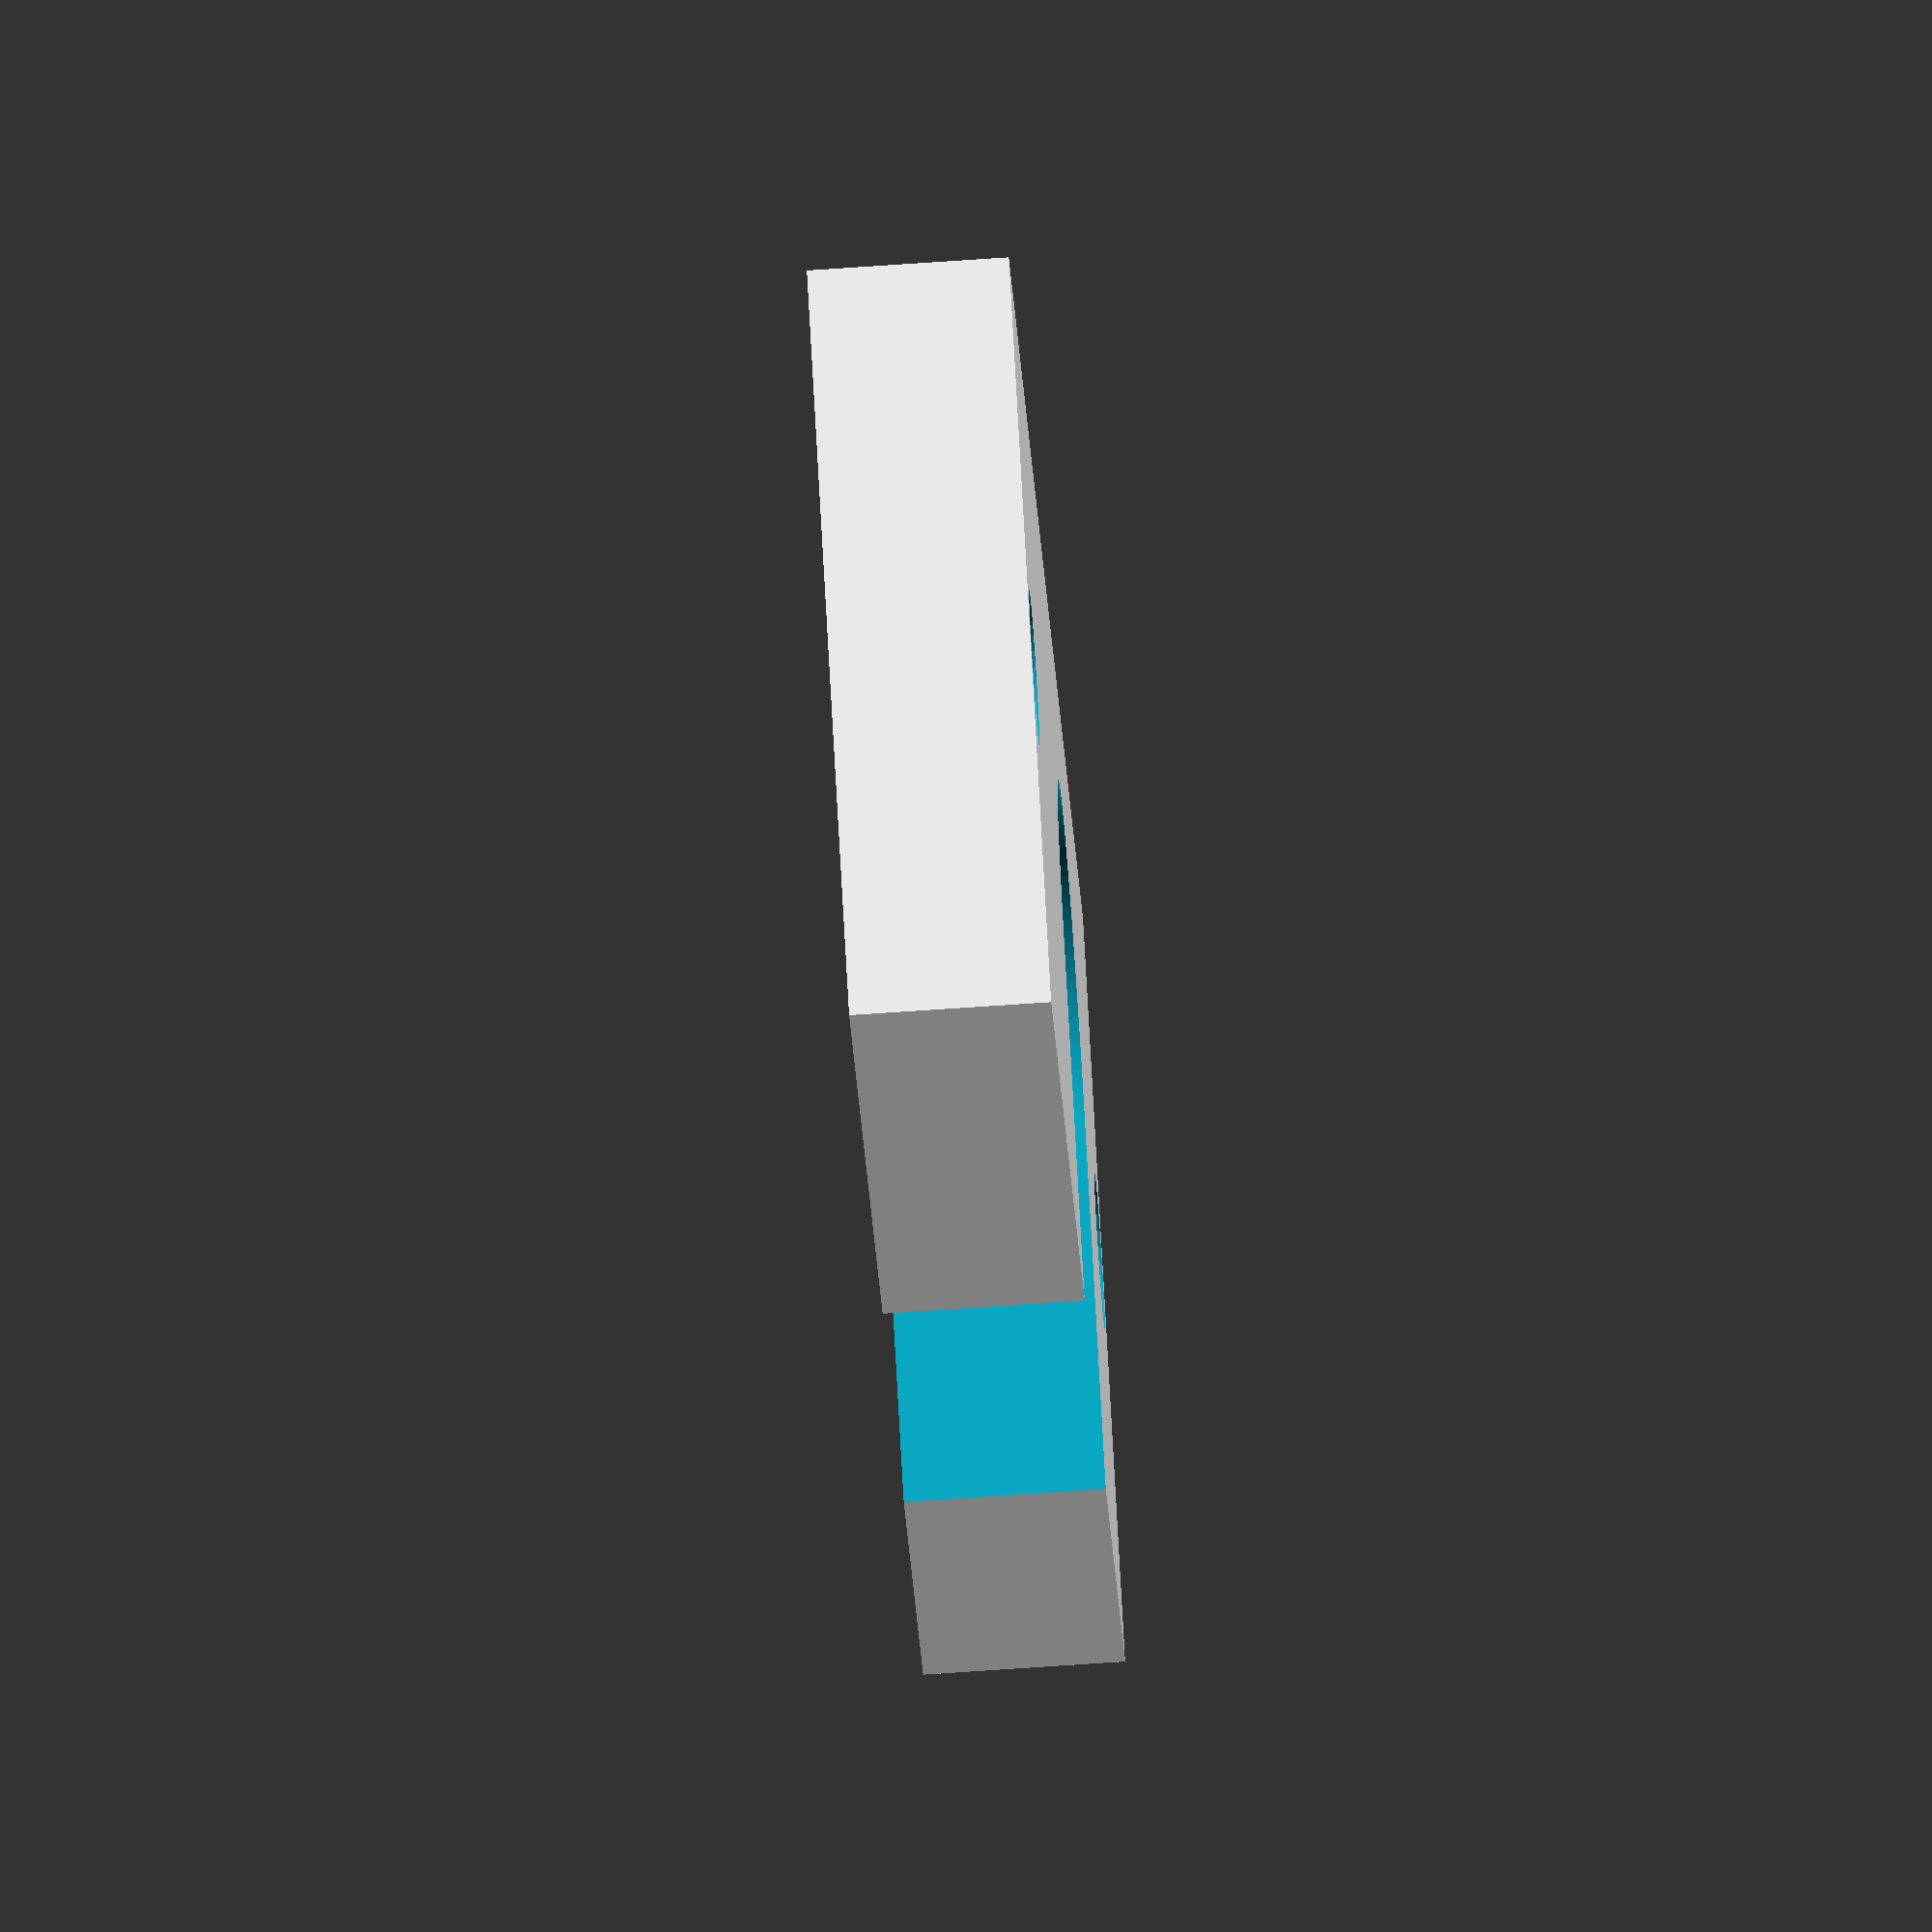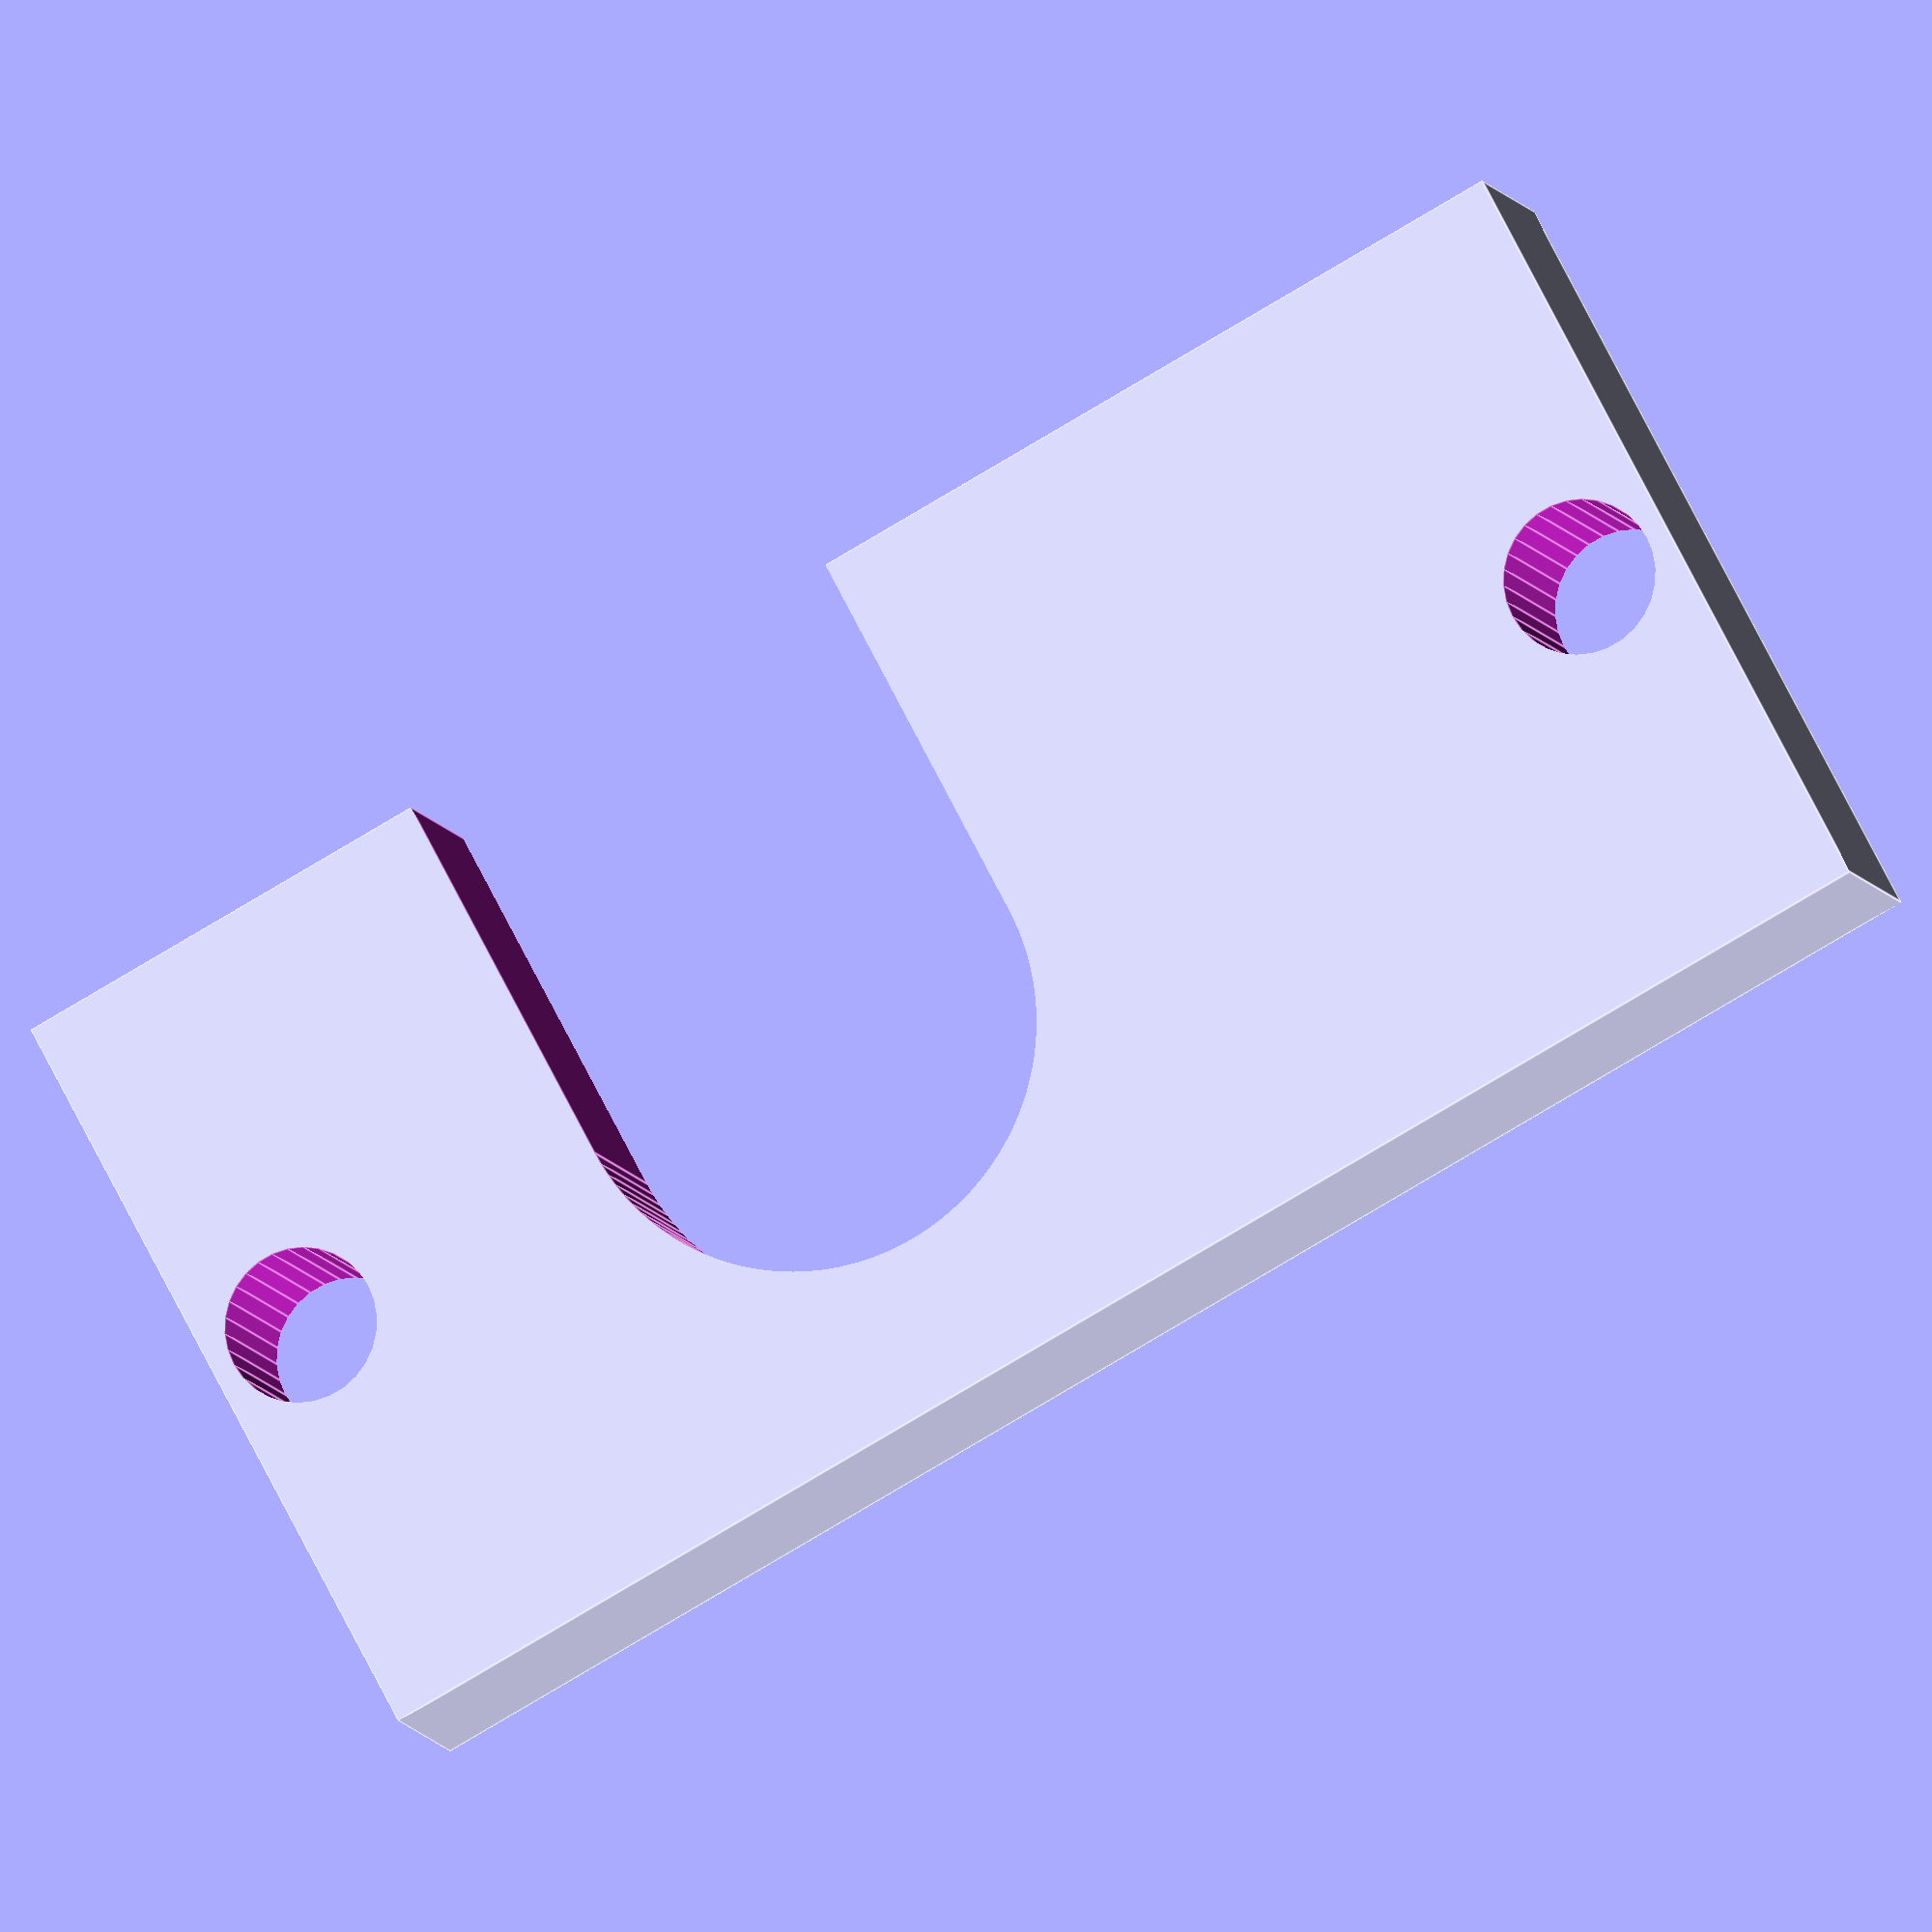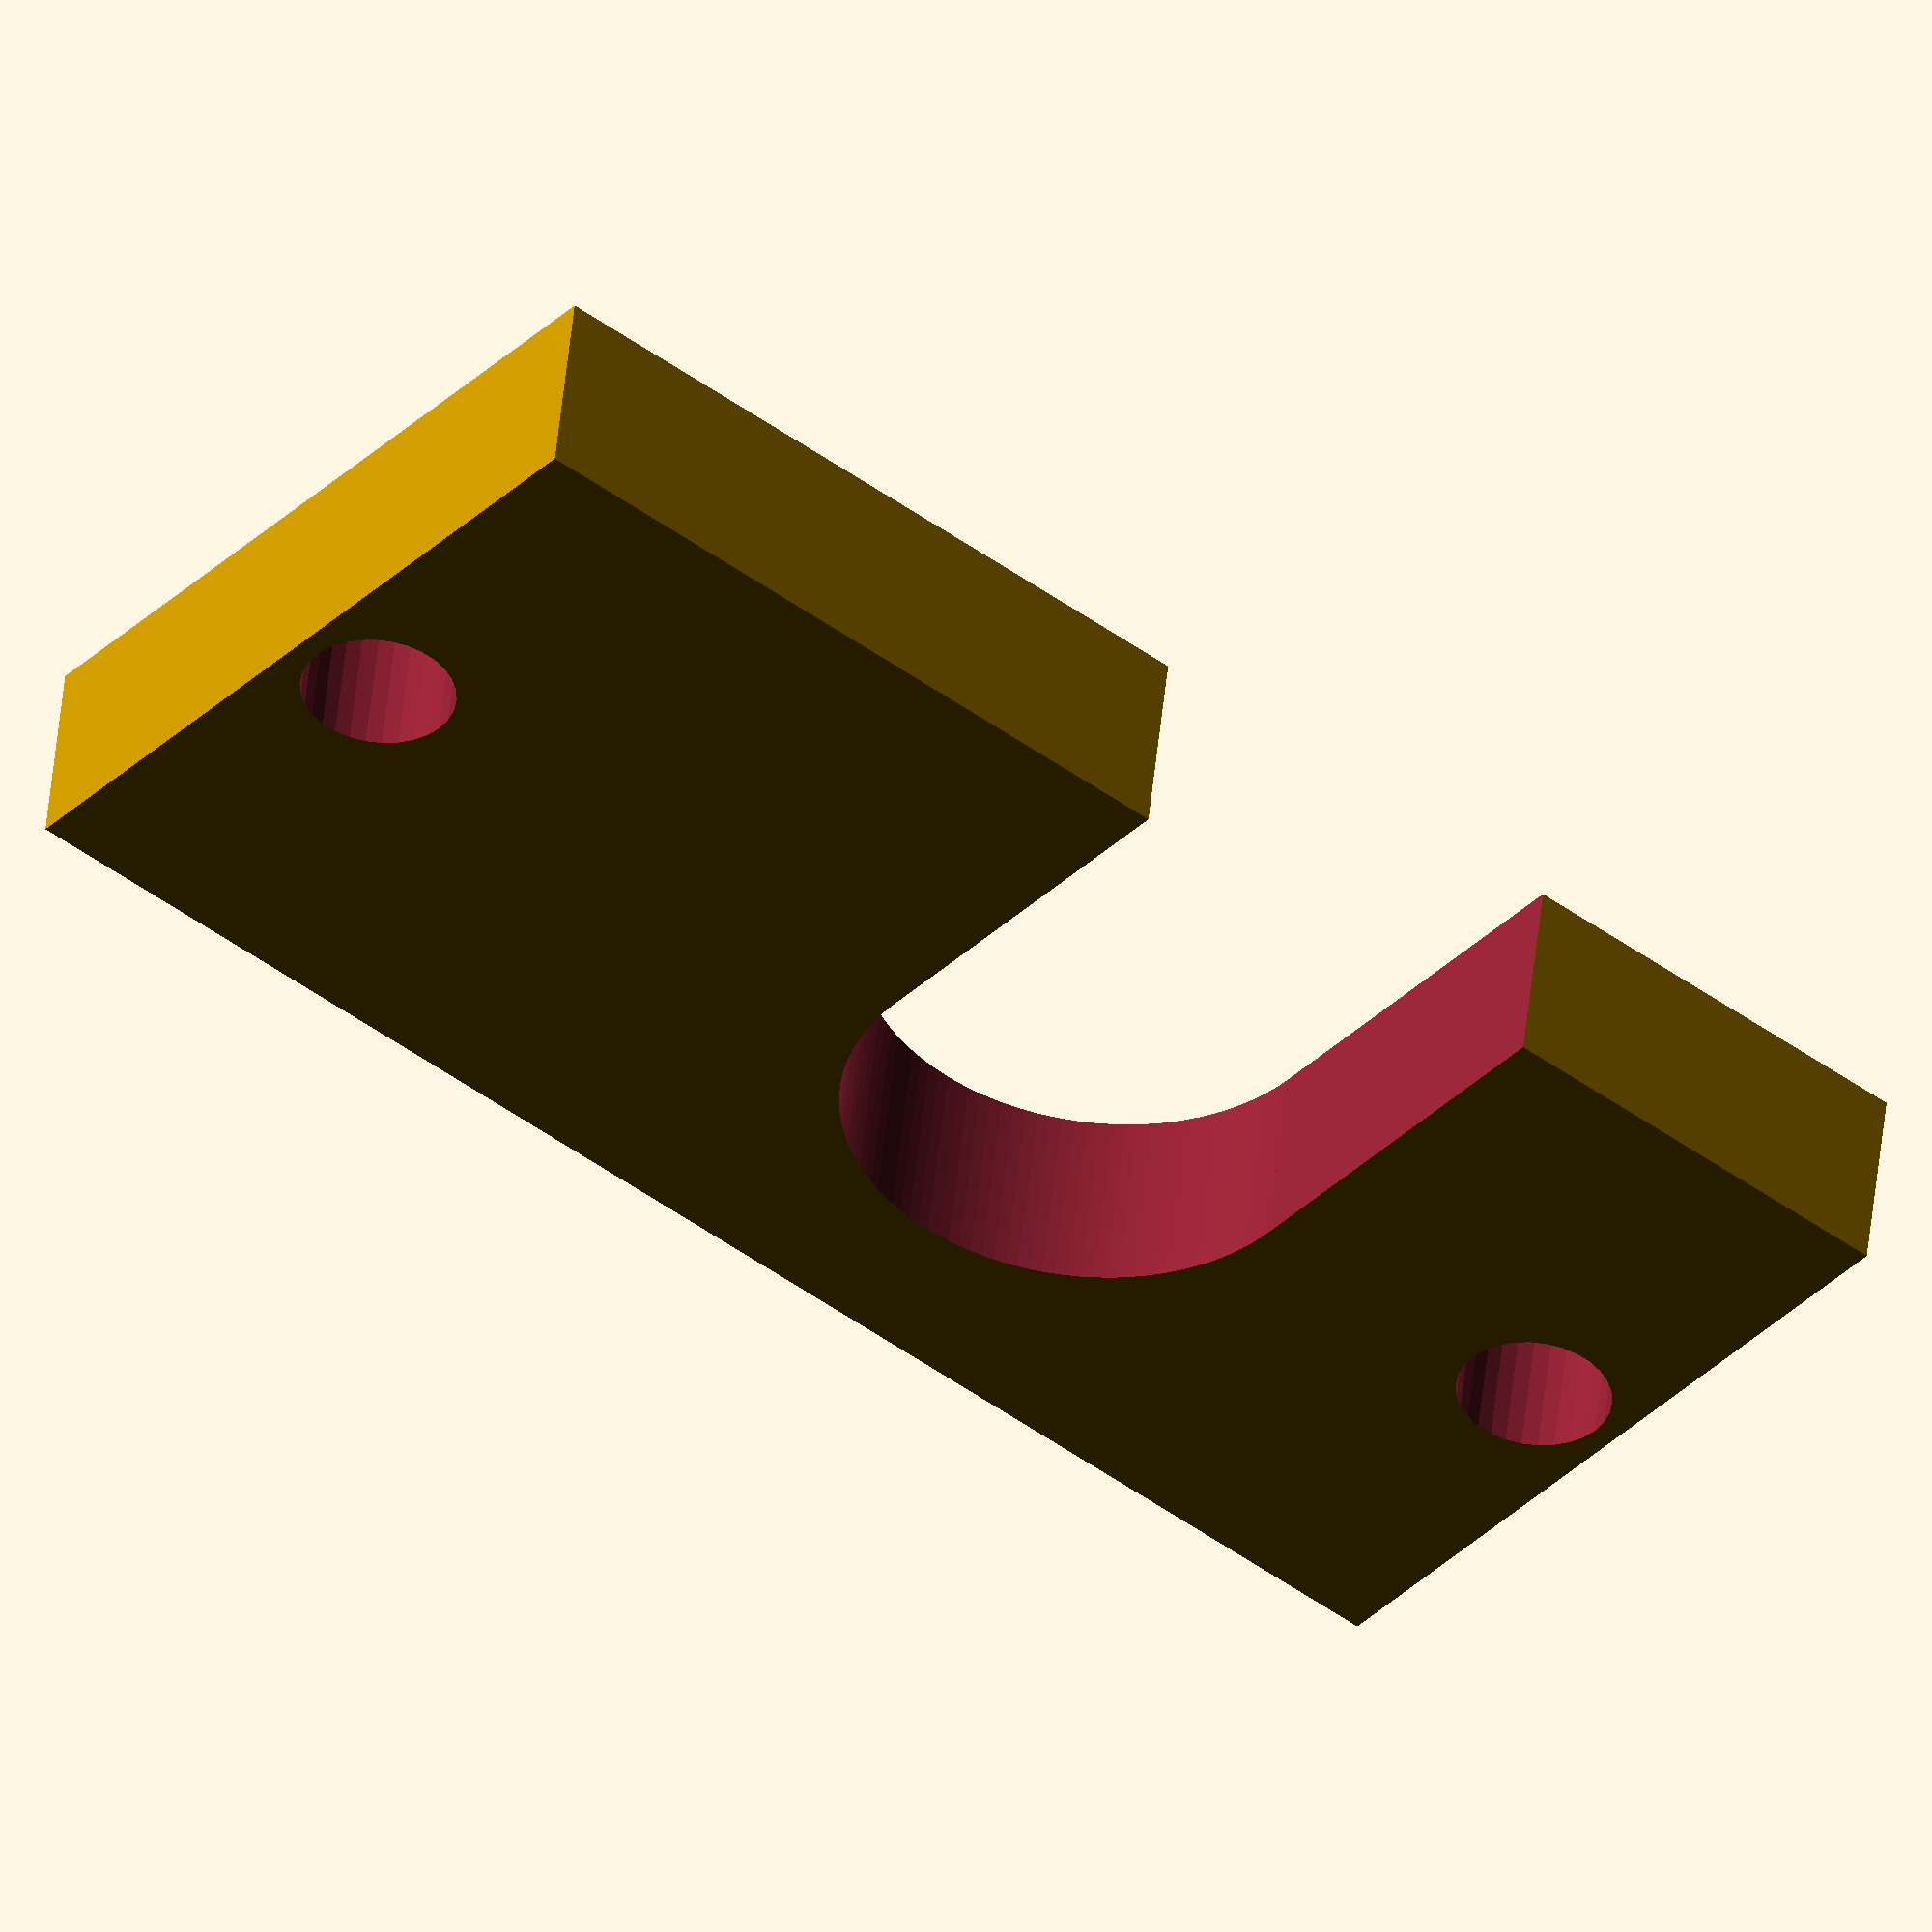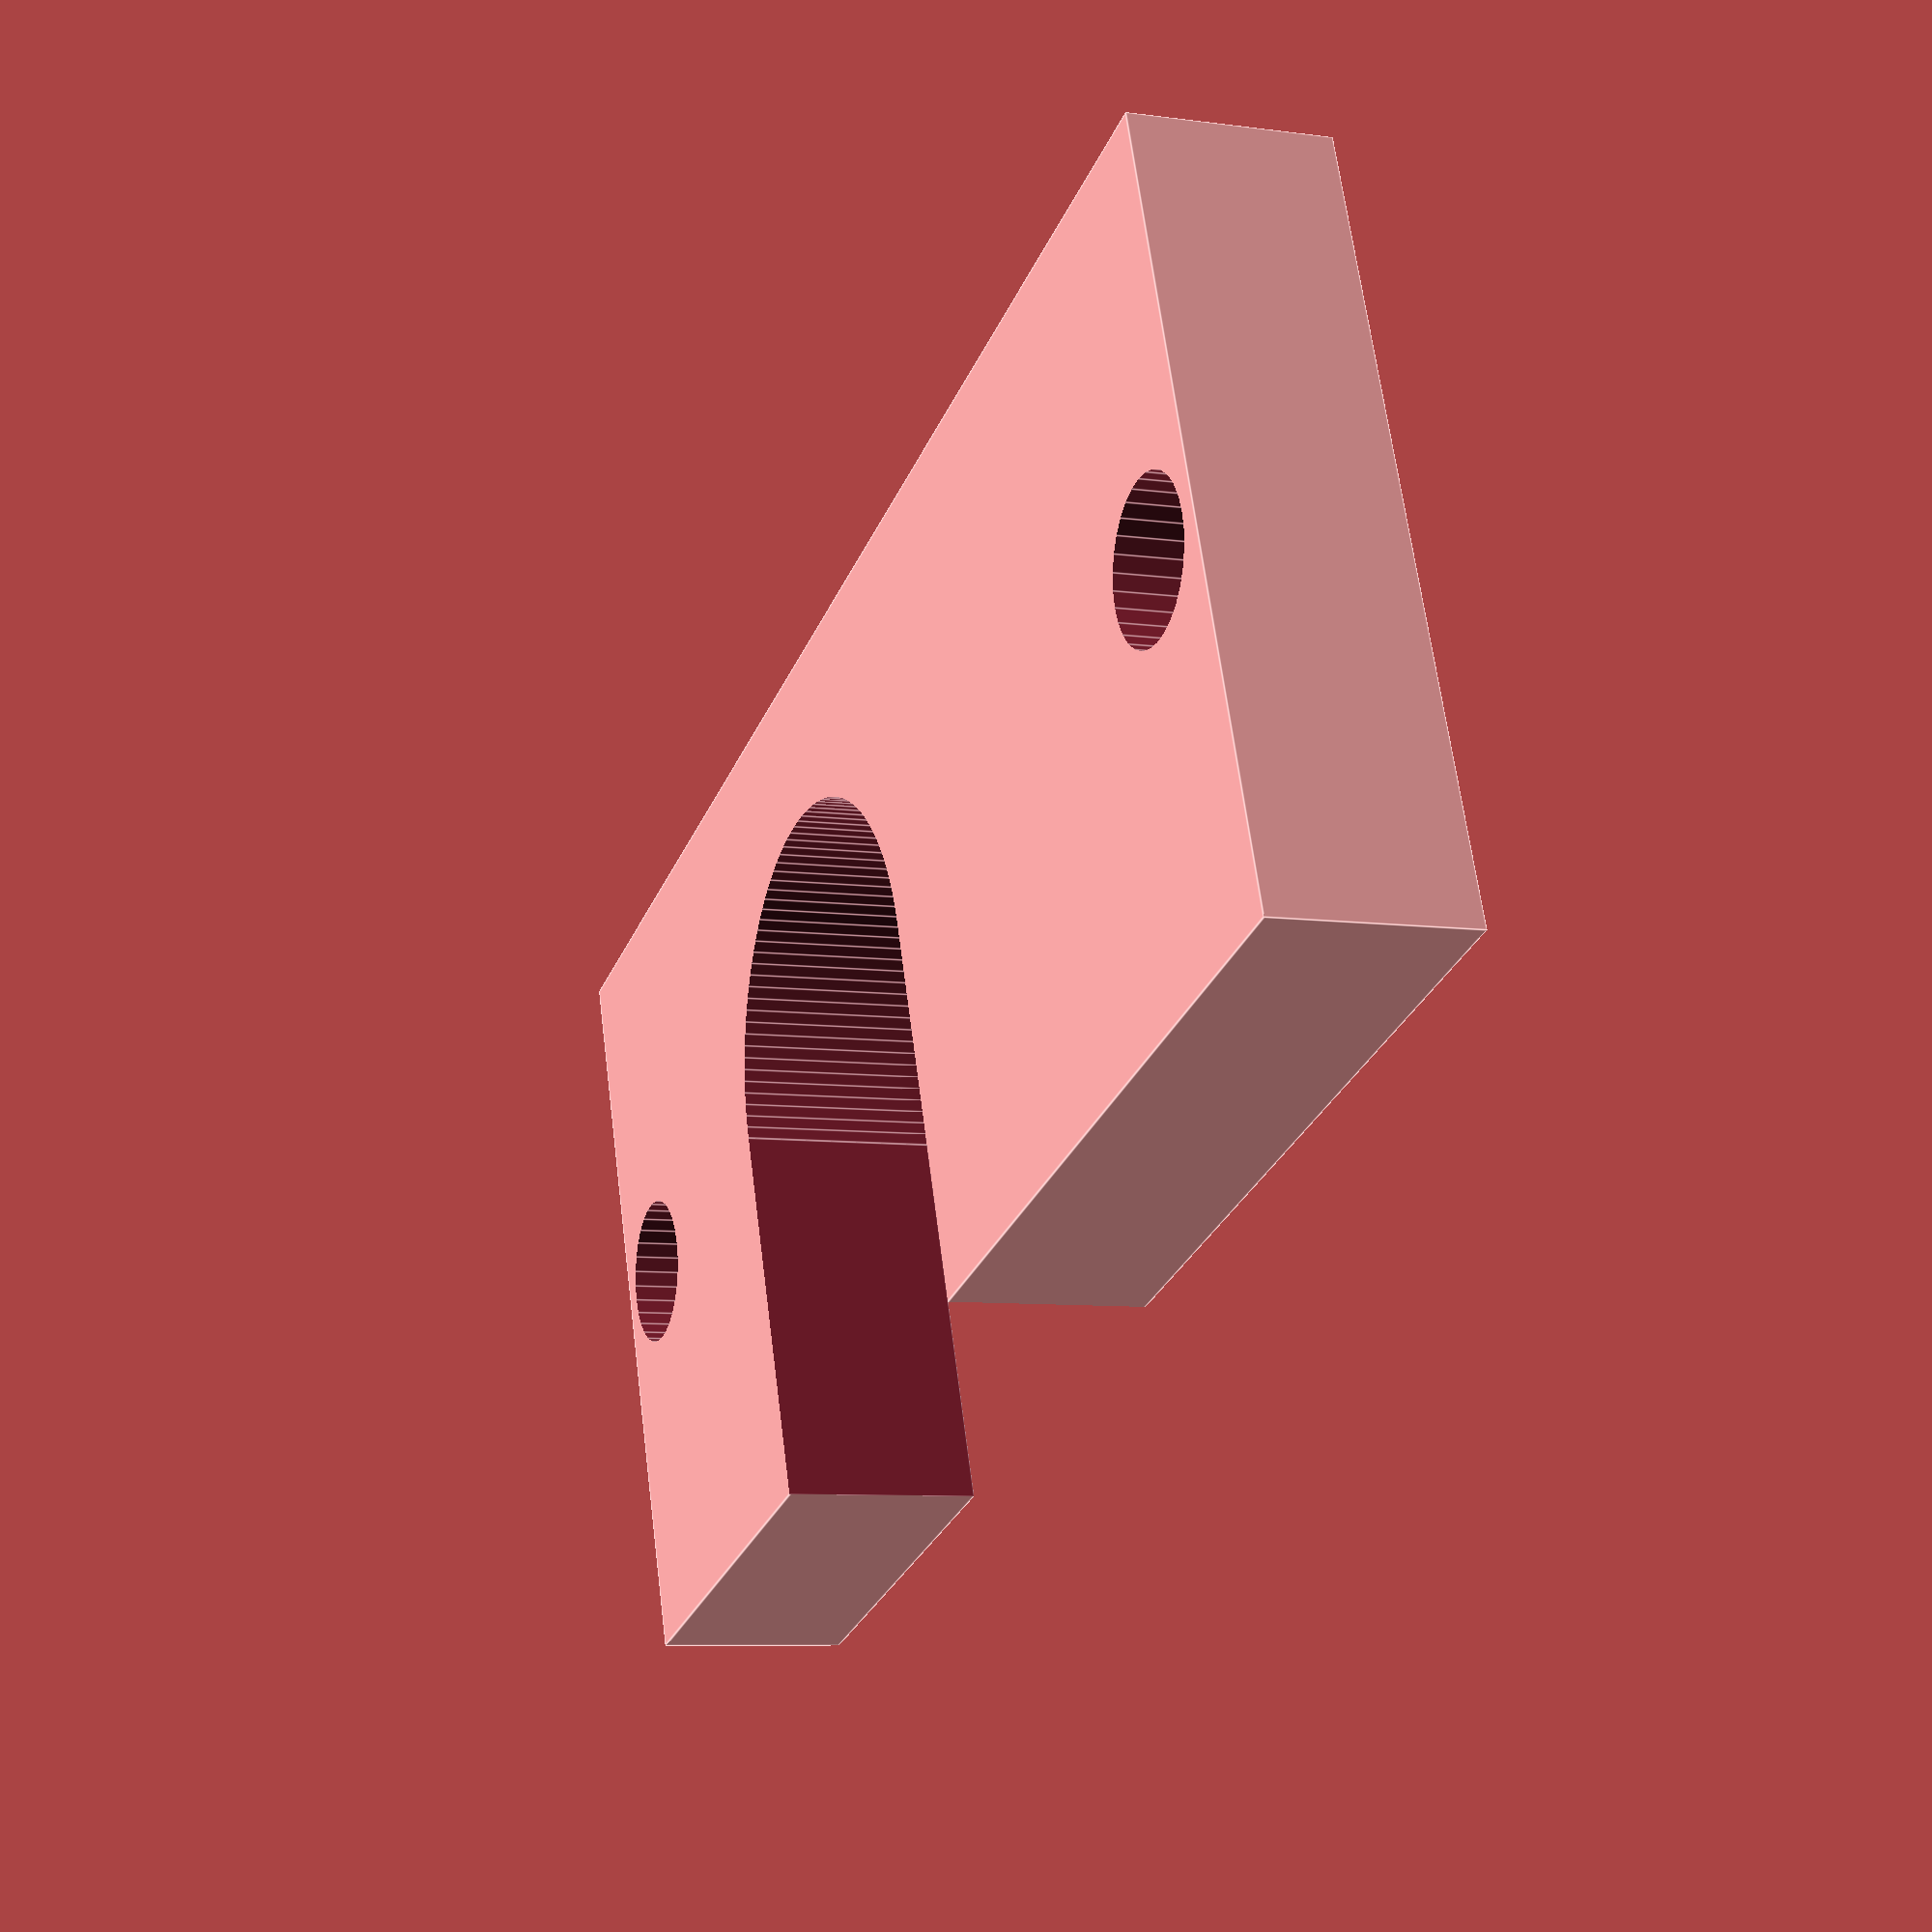
<openscad>


mxy=42; //motor xy
msxy=31; //motor screw xy
msd=3; //motor screw diameter
msh=21; //motor screw height
mhubd=22.5; // motor hub diameter
mhubh=2.7; //motor hub height

ss=1.3; //screw hole slop
stp=0.9; // screw thread percent

gd=8; //gear diameter
gh=15; //gear height this is 14, but adding 1mm for extra space
gad=3; // gear axel diamter
gah=20; // gear axel height
gfo=3;
ty=mxy/2-gd/2; //top y
tshx=mxy/2-mhubd/2; //top spring holder x
tz=12; //top z
tshz=tz-mhubh; //top spring holder z

by=20;
bz=mxy/2-((gd/2)*1.5);
bx=mxy;

hx=20; // handle thickness
hy=70; // handle length
hfd=3;
hgab=2; //handle gear axel border
fhd=3; // filament hole diameter
hz=mxy/2+gad/2+hgab;
springd=8;
springdepth=4;
springoffset=mxy-(mxy-(msxy+msd));

jheadod=16;
jheadsd=12;
jheadh=3.6;
jhsx=2.5;
jhsy=10;
jhsd=3;
jhsh=13;

ftd=4; //filament tube diameter
fmd=10; //filament motor distance(filament center to motor

fthd=7; //filament tube holder diameter

spacerd=10;
spacerh=5;

pt=5; //plate thickness


module extruder_handle(){
    difference(){
        cube([hx,hy,hz]);
       //gear hole
        translate([(hx-gh)/2,mxy/2-gd,mxy/2]){
            rotate([0,90,0]){
                cylinder(d=gd*1.5,h=gh);
            }
        }
        //gear axel hole
        translate([0,mxy/2-gd,mxy/2]){
            rotate([0,90,0]){
                cylinder(d=gad,h=gah,$fn=10);
            }
        }
        // clear handle
        translate([-1,(mxy/2)-(gd-(gad/2))+hgab,mxy/2-mhubd/2]){
            cube([hx+2,hy-(mxy/2)+gd-(gad/2)-hgab,hz-(mxy/2-mhubd/2)]);
        }
        //filament
        translate([hx-(hx/2-gh/2+3),mxy/2-gd/2,-1]){
            cylinder(d=fhd,h=hy+2,$fn=30);
        }
        //screw hole
        translate([-1,mxy/2-msxy/2,mxy/2-msxy/2]){
            rotate([0,90,0]){
                cylinder(d=msd*ss,h=hx+2,$fn=30);
            }
        }
        //spring detent
        translate([hx/2,springoffset,mxy/2-mhubd/2-springdepth]){
            cylinder(d=springd,h=springdepth+1,$fn=30);
        }
    }
}
module extruder_top(){
    difference(){
        translate([0,mxy-ty,0]){
            cube([mxy,ty,tz]);
        }
        //remove hub
        translate([mxy/2,mxy/2,0]){
            cylinder(d=mhubd,h=mhubh,$fn=90);
        }
        //top left screw
        translate([mxy/2-msxy/2,mxy/2+msxy/2,0]){
            cylinder(d=msd*ss,h=msh,$fn=30);
        }
        //top right screw
        translate([mxy/2+msxy/2,mxy/2+msxy/2,0]){
            cylinder(d=msd*ss,h=msh,$fn=30);
        }
        //remove majority of top
        translate([0,mxy-ty,mhubh]){
            cube([mxy-tshx,ty,tz]);
        }
    }
}
module extruder_bottom(){
    difference(){
        cube([bx,by,bz]);
        //remove hub
        translate([mxy/2,mxy/2,bz-mhubh]){
            rotate([90,0,0]){
                cylinder(d=mhubd,h=mhubh,$fn=90);
            }
        }
        //bottom motor left screw
        translate([mxy/2-msxy/2,-1,mxy/2-msxy/2]){
            rotate([-90,0,0]){
                cylinder(d=msd*ss,h=by+2,$fn=30);
            }
        }
        //bottom motor right screw
        translate([mxy/2+msxy/2,-1,mxy/2-msxy/2]){
            rotate([-90,0,0]){
                cylinder(d=msd*ss,h=by+2,$fn=30);
            }
        }
        //remove jhead
        translate([mxy/2-gd/2,fmd,-0.01]){
            cylinder(d=jheadod*1.01,h=jheadh,$fn=120);
        }
        //remove jhead tube holder
        translate([mxy/2-gd/2,fmd,-0.01]){
            cylinder(d=fthd,h=jheadh+3,$fn=120);
        }
        //remove jhead tube
        translate([mxy/2-gd/2,fmd,-0.01]){
            cylinder(d=ftd,h=bz+2,$fn=120);
        }
        //spring detent
        translate([springoffset,by/2-spacerh,bz-springdepth+1]){
            cylinder(d=springd,h=springdepth,$fn=30);
        }
        //bottom jhead left screw
        translate([jhsx,jhsy,-0.01]){
                cylinder(d=jhsd*stp,h=jhsh,$fn=30);
        }
        //bottom jhead right screw
        translate([bx-jhsx,jhsy,-0.01]){
                cylinder(d=jhsd*stp,h=jhsh,$fn=30);
        }
    }
}
module extruder_spacer(){
    difference(){
        cylinder(d=spacerd,h=spacerh,$fn=30);
        cylinder(d=msd*ss,h=spacerh+2,$fn=30);
    }
}
module extruder_jheadplate(){
    difference(){
        //main plate
        cube([bx,by,pt]);
        //jhead
        translate([mxy/2-gd/2,fmd,-0.01]){
            cylinder(d=jheadsd,h=pt+1,$fn=120);
        }
        //slideway
        translate([mxy/2-gd/2-jheadsd/2,-0.01,-0.01]){
            cube([jheadsd,by/2,pt+1]);
        }
        //bottom jhead left screw
        translate([jhsx,jhsy,-0.01]){
                cylinder(d=jhsd*ss,h=jhsh,$fn=30);
        }
        //bottom jhead right screw
        translate([bx-jhsx,jhsy,-0.01]){
                cylinder(d=jhsd*ss,h=jhsh,$fn=30);
        }
    }
}

//extruder_top();
//extruder_handle();
//rotate([90,0,0]){extruder_bottom();}
extruder_jheadplate();
//extruder_spacer();

</openscad>
<views>
elev=253.1 azim=230.2 roll=86.1 proj=o view=wireframe
elev=189.0 azim=28.0 roll=345.1 proj=o view=edges
elev=130.6 azim=39.2 roll=174.4 proj=o view=solid
elev=187.9 azim=159.8 roll=111.0 proj=p view=edges
</views>
